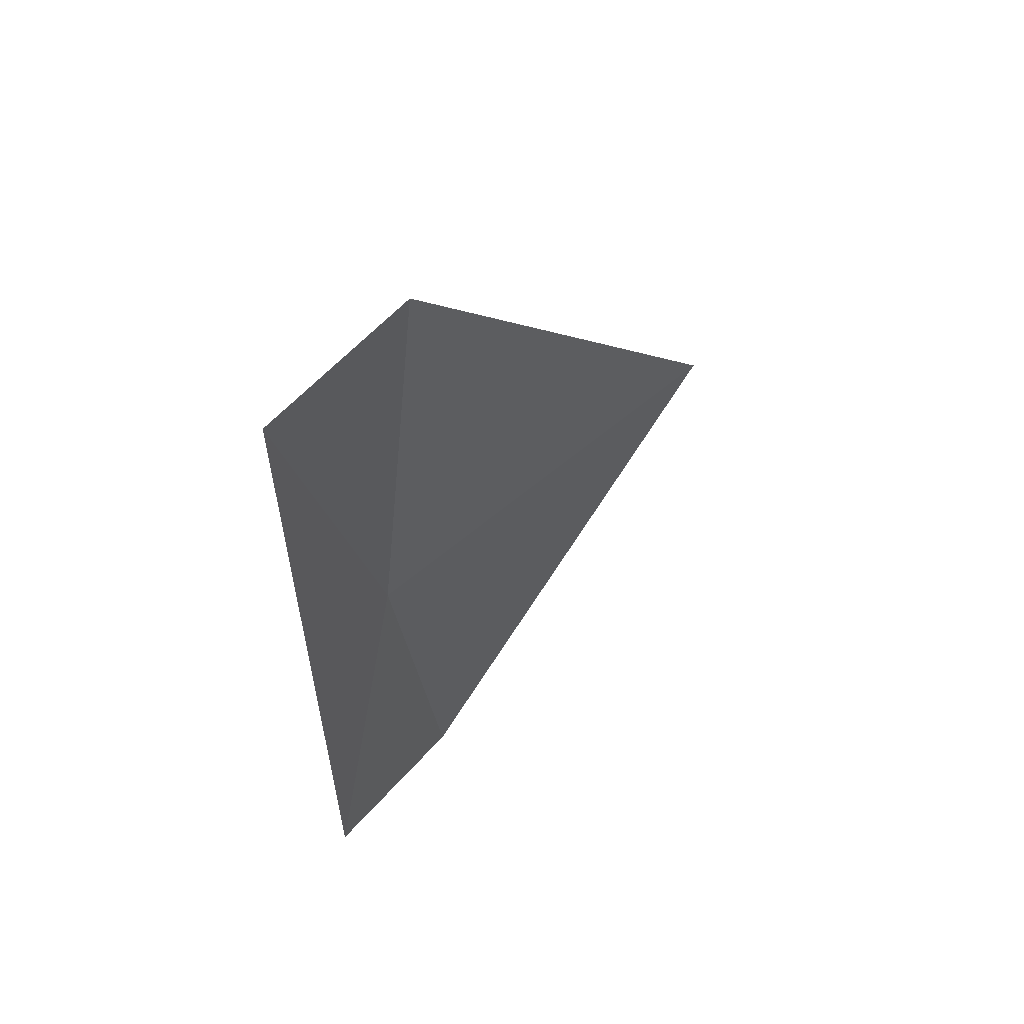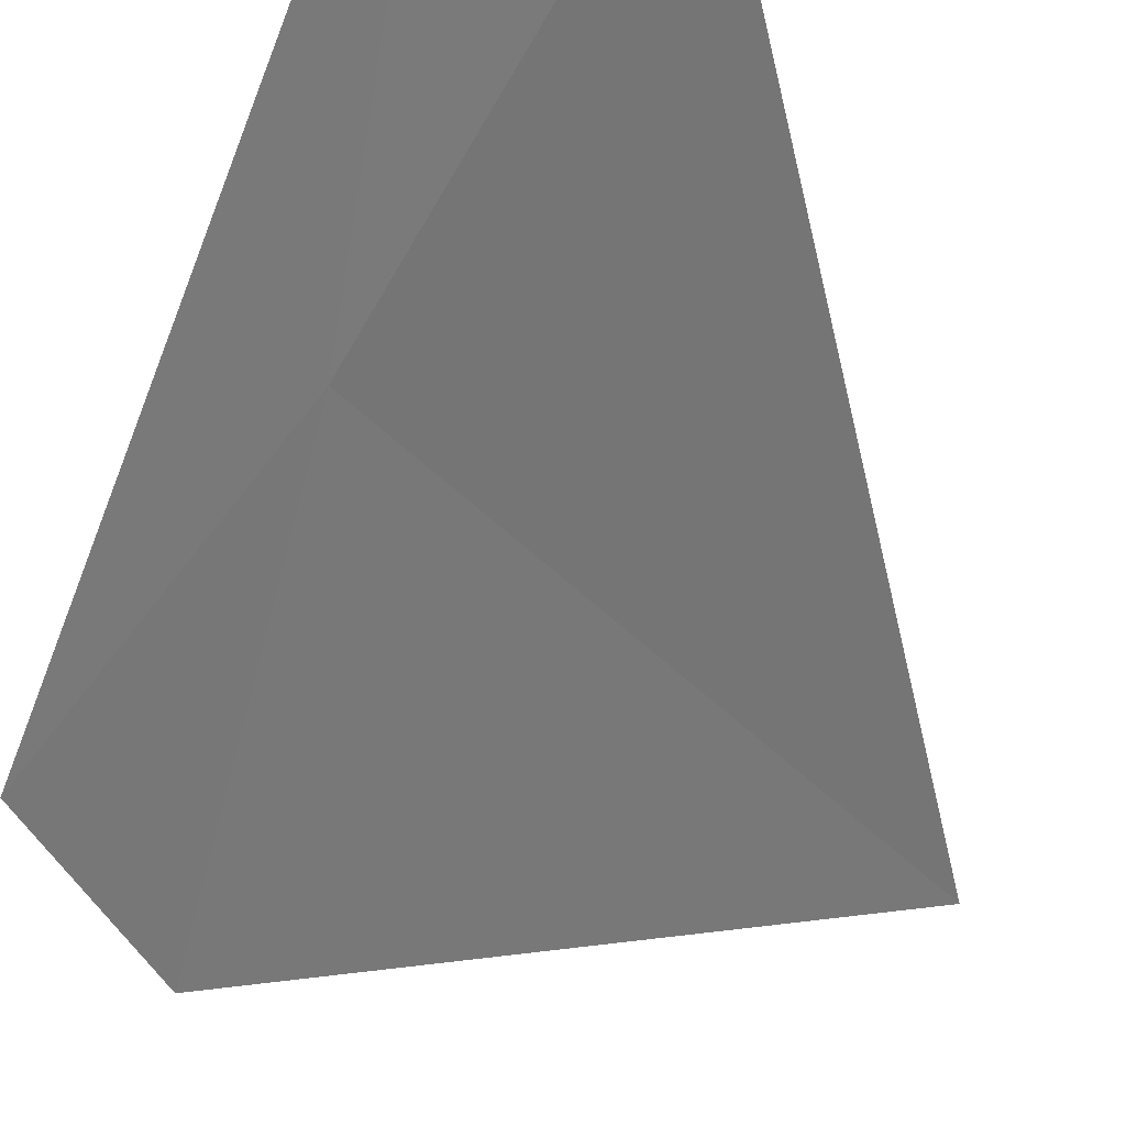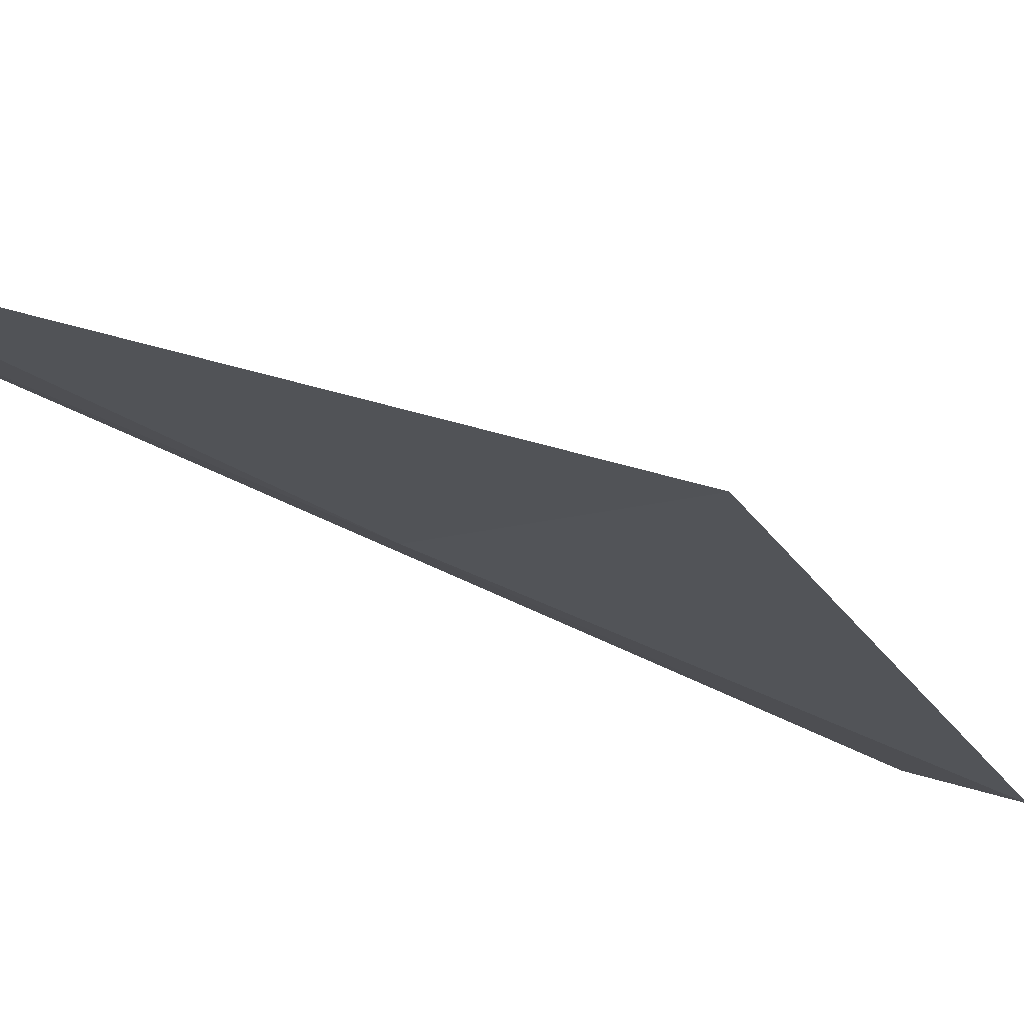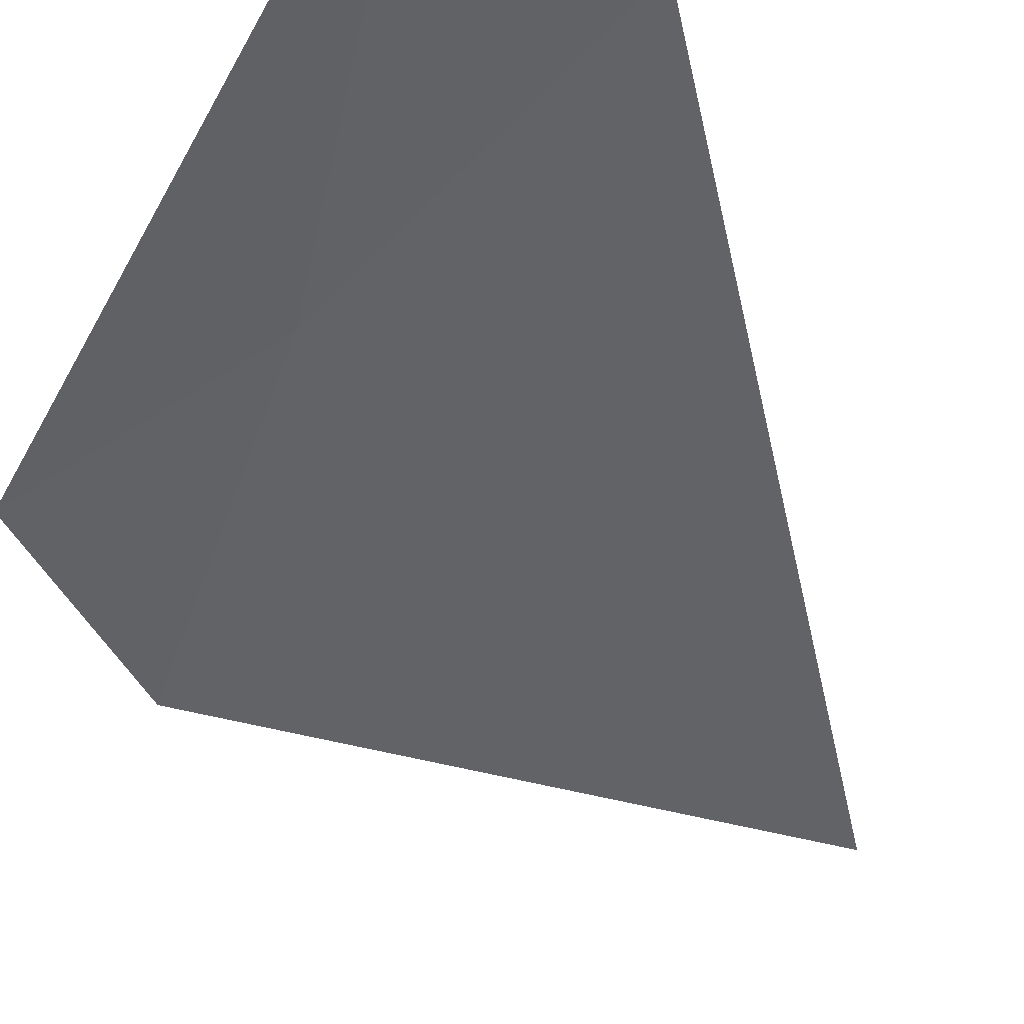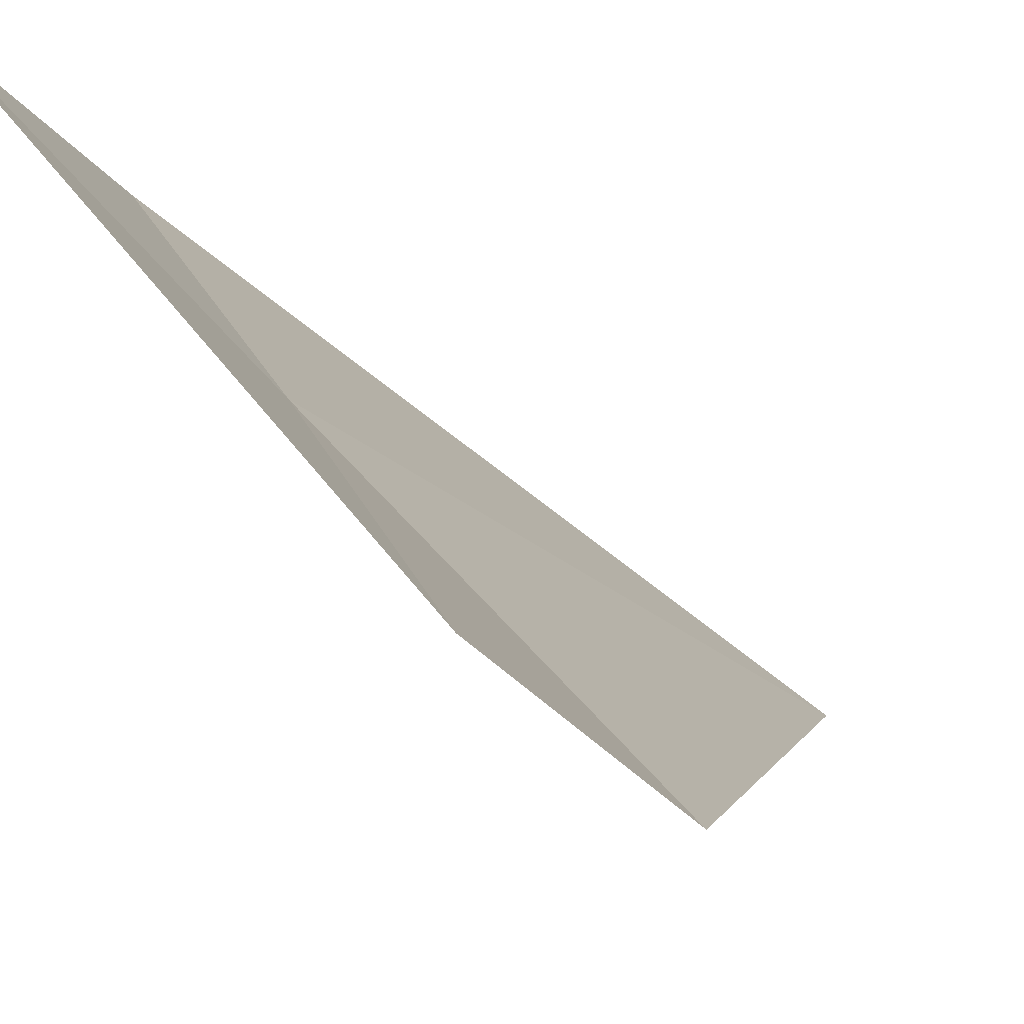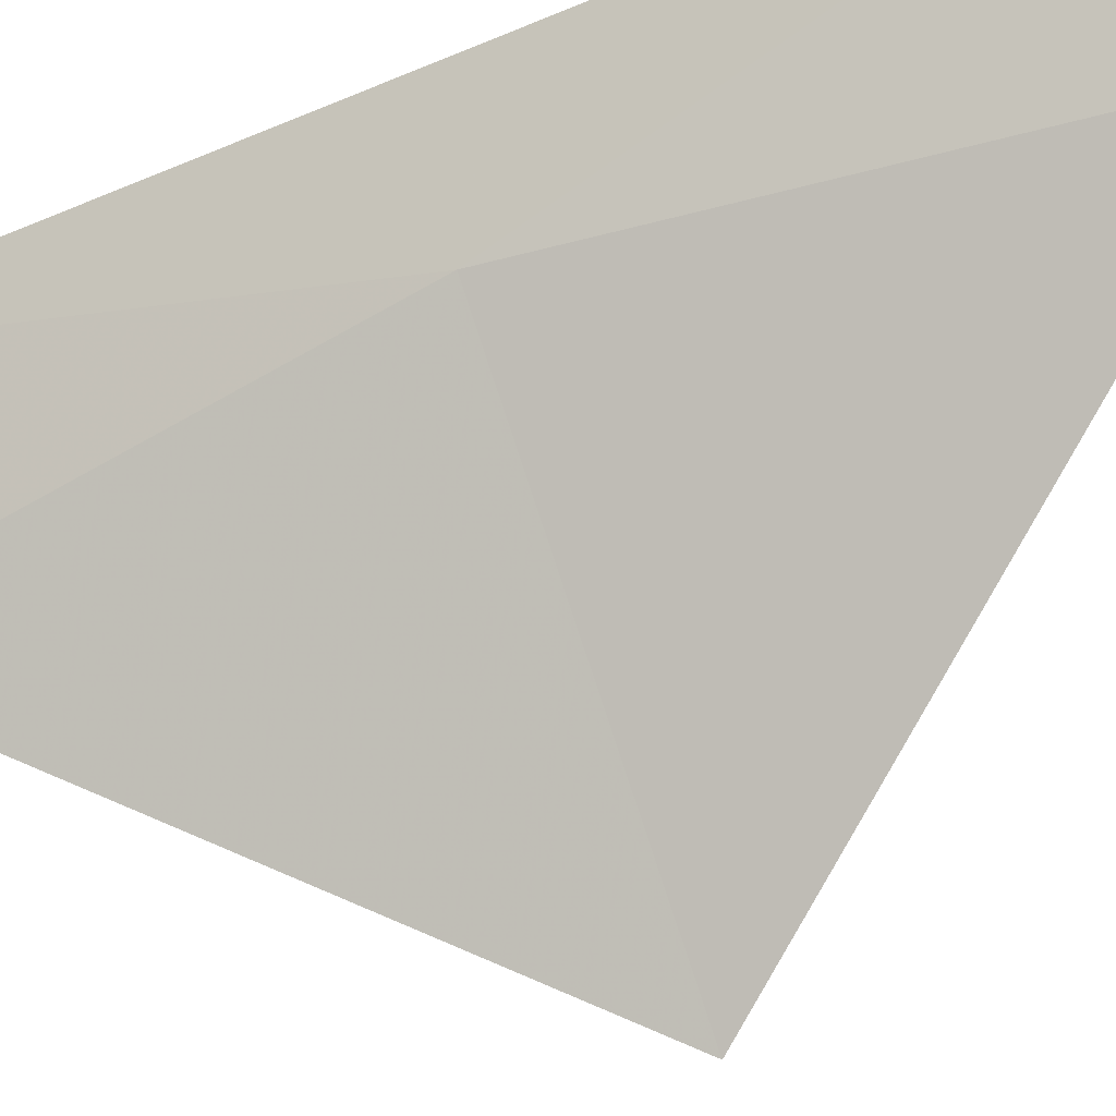
<metadata>
{"format":"obj","ext":"obj","renderer":"f3d","projection":"perspective","resolution":1024,"background":"white","views":[{"elev":58.9,"azim":177.0,"up":"+Z"},{"elev":-49.0,"azim":160.4,"up":"+Y"},{"elev":-47.1,"azim":-121.3,"up":"+Y"},{"elev":-27.7,"azim":159.2,"up":"+Y"},{"elev":25.7,"azim":157.4,"up":"+Y"},{"elev":-56.2,"azim":113.8,"up":"+Y"}]}
</metadata>
<code>
v 4.084 -4.395 31.1
v 4.253 -4.209 30.14
v 3.988 -4.482 32.07
v 3.337 -4.986 31.1
v 4.253 -4.209 32.07
v 3.988 -4.482 30.14
f 1 4 3
f 1 6 4
f 1 3 5
f 1 2 6
f 1 5 2

</code>
